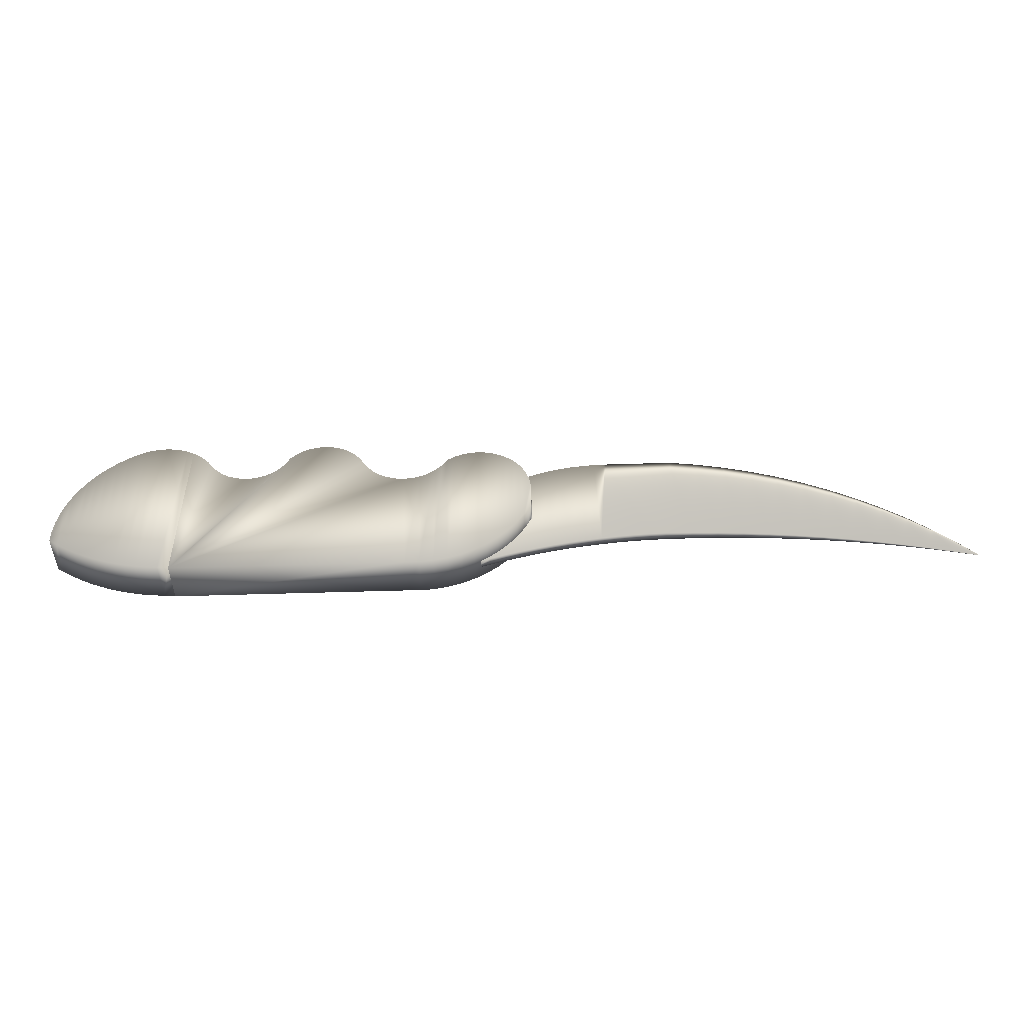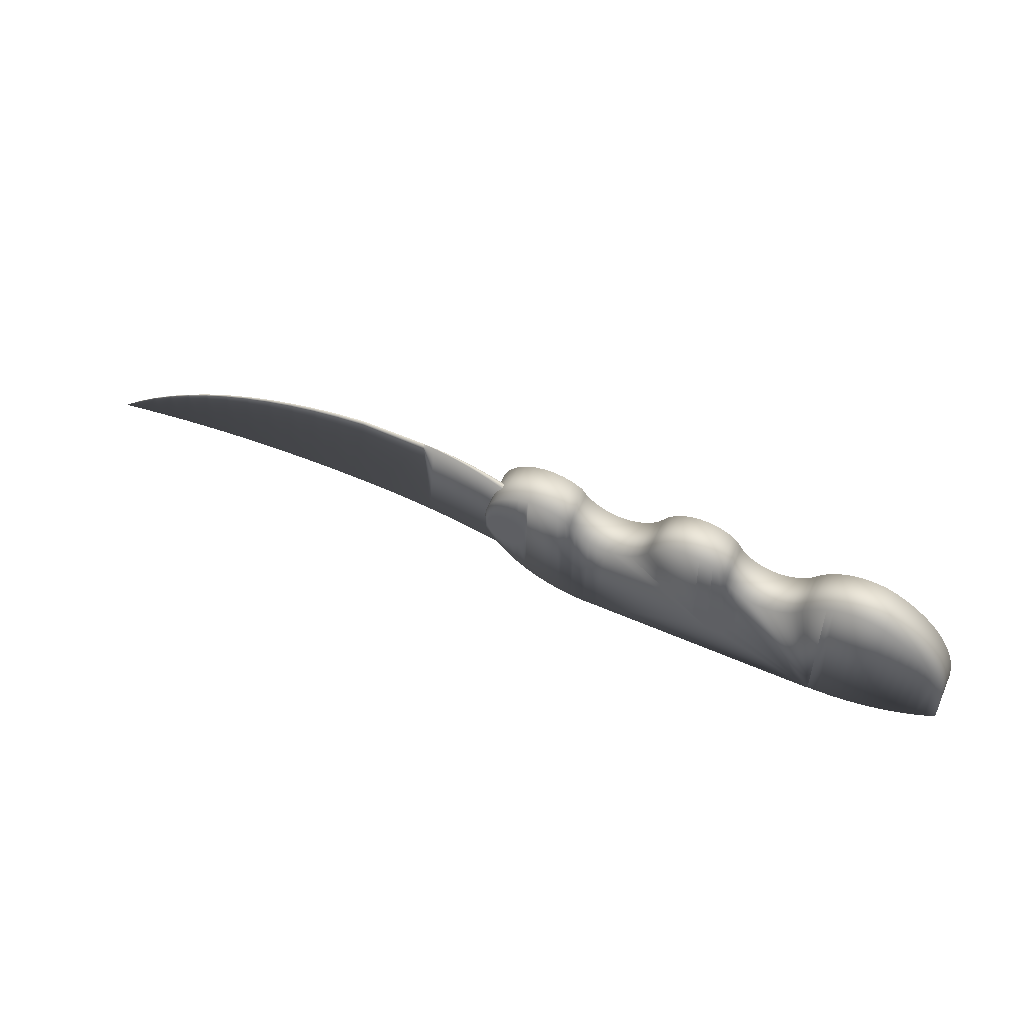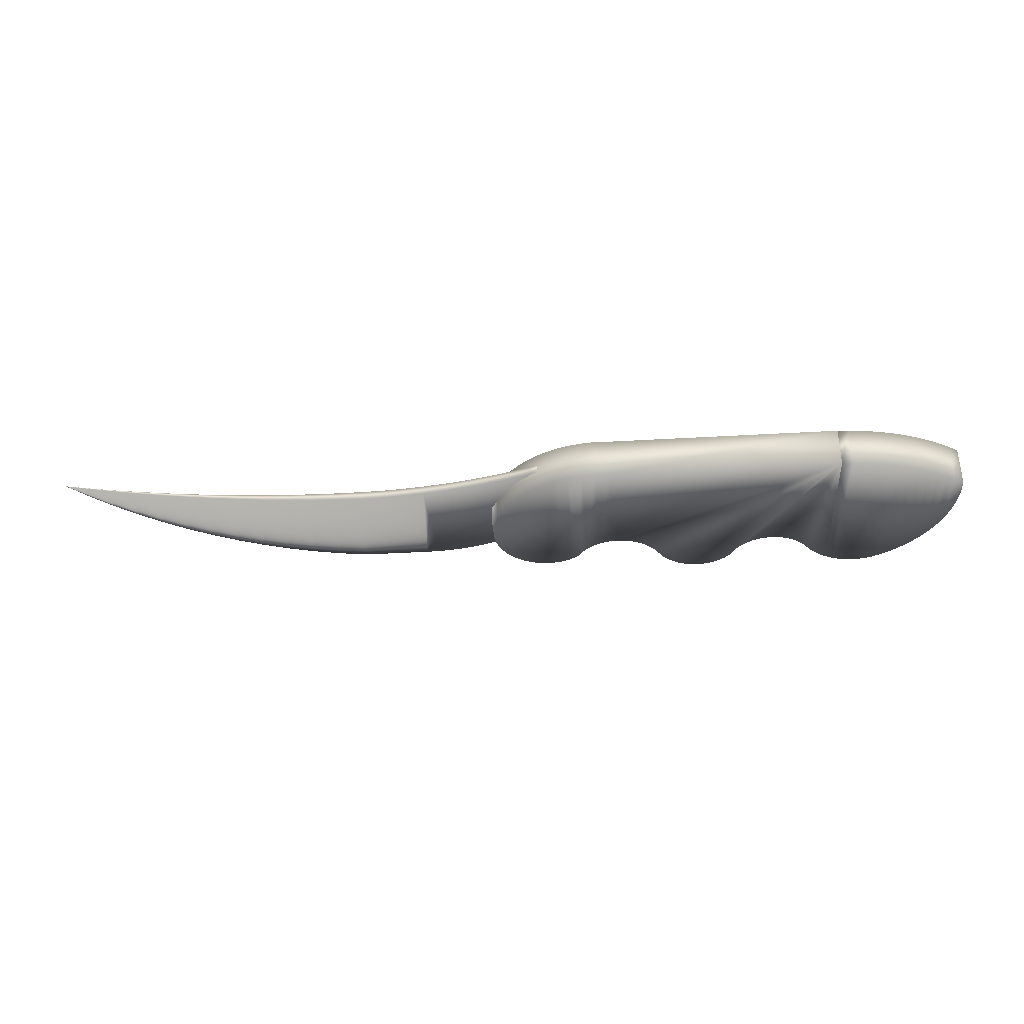
<metadata>
{"format":"obj","ext":"obj","renderer":"f3d","projection":"perspective","resolution":1024,"background":"white","views":[{"elev":-44.5,"azim":-177.8,"up":"+Y"},{"elev":58.6,"azim":24.1,"up":"+Y"},{"elev":-36.4,"azim":4.4,"up":"+Z"}]}
</metadata>
<code>
v 21.94 6.951 14.2
v 20.11 6.951 14.2
v 21.94 5.17 14.2
v -7.335 10.24 14.2
v -7.327 13.52 14.2
v -7.499 12.48 14.2
v -7.249 10.89 14.2
v -6.878 14.72 14.2
v -6.998 11.5 14.2
v -6.597 12.02 14.2
v -6.206 15.82 14.2
v -6.075 12.42 14.2
v -5.337 16.76 14.2
v -5.467 12.67 14.2
v -4.814 12.76 14.2
v -4.302 17.52 14.2
v -4.162 12.67 14.2
v -3.141 18.07 14.2
v -3.554 12.42 14.2
v -3.032 12.02 14.2
v -1.896 18.38 14.2
v -2.631 11.5 14.2
v -2.379 10.89 14.2
v -2.293 10.24 14.2
v -2.107 2.468 14.2
v -0.6424 1.59 14.2
v -0.614 18.45 14.2
v 0.9112 0.881 14.2
v 0.6572 18.27 14.2
v 1.87 17.85 14.2
v 2.535 0.3506 14.2
v 2.98 17.21 14.2
v 4.207 0.005382 14.2
v 3.572 16.31 14.2
v 4.316 15.53 14.2
v 5.908 -0.1504 14.2
v 5.187 14.89 14.2
v 6.156 14.43 14.2
v 7.615 -0.1148 14.2
v 7.194 14.14 14.2
v 8.267 14.04 14.2
v 35.95 -0.1148 14.2
v 9.339 14.14 14.2
v 10.38 14.43 14.2
v 11.35 14.89 14.2
v 12.22 15.53 14.2
v 12.96 16.31 14.2
v 13.55 17.21 14.2
v 14.05 17.98 14.2
v 14.67 18.66 14.2
v 15.39 19.23 14.2
v 16.19 19.69 14.2
v 17.05 20 14.2
v 17.95 20.18 14.2
v 18.87 20.2 14.2
v 19.78 20.08 14.2
v 23.78 5.17 14.2
v 23.78 6.951 14.2
v 25.41 6.951 14.2
v 25.41 8.792 14.2
v 25.6 15.37 14.2
v 26.54 15.01 14.2
v 27.53 14.82 14.2
v 28.53 14.81 14.2
v 29.52 14.99 14.2
v 30.47 15.34 14.2
v 31.34 15.85 14.2
v 32.1 16.5 14.2
v 32.73 17.29 14.2
v 33.27 18 14.2
v 33.89 18.64 14.2
v 34.58 19.2 14.2
v 35.33 19.68 14.2
v 35.95 0 14.2
v 36.14 20.06 14.2
v 37.31 0.03562 14.2
v 36.98 20.34 14.2
v 37.86 20.52 14.2
v 38.66 0.1424 14.2
v 38.74 20.6 14.2
v 40.01 0.3199 14.2
v 39.63 20.56 14.2
v 40.52 20.43 14.2
v 41.34 0.5679 14.2
v 41.37 20.18 14.2
v 42.66 0.8855 14.2
v 42.2 19.84 14.2
v 43.54 19.1 14.2
v 43.97 1.272 14.2
v 44.8 18.24 14.2
v 45.25 1.726 14.2
v 45.98 17.26 14.2
v 46.5 2.247 14.2
v 47.06 16.18 14.2
v 47.73 2.832 14.2
v 48.03 14.99 14.2
v 48.92 3.481 14.2
v 48.88 13.72 14.2
v 49.61 12.38 14.2
v 50.08 4.192 14.2
v 50.21 10.97 14.2
v 51.19 4.963 14.2
v 50.67 9.509 14.2
v 50.99 8.012 14.2
v 51.16 6.492 14.2
v 23.78 10.47 14.2
v 23.78 8.792 14.2
v 23.99 16.56 14.2
v 24.74 15.89 14.2
v 20.11 8.792 14.2
v 20.66 19.82 14.2
v 21.94 8.792 14.2
v 21.49 19.41 14.2
v 21.94 10.47 14.2
v 22.24 18.88 14.2
v 22.89 18.24 14.2
v 23.36 17.35 14.2
v -7.499 8.95 14.2
v -7.549 12.15 14.2
v -7.549 8.95 14.2
v -7.537 12.25 14.2
v -7.249 9.584 14.2
v -6.727 7.427 14.2
v -6.998 8.976 14.2
v -6.597 8.454 14.2
v -5.788 6 14.2
v -6.075 8.054 14.2
v -5.467 7.802 14.2
v -4.696 4.687 14.2
v -4.814 7.716 14.2
v -4.162 7.802 14.2
v -3.464 3.505 14.2
v -3.554 8.054 14.2
v -3.032 8.454 14.2
v -2.631 8.976 14.2
v -2.379 9.584 14.2
v 36.14 20.06 9.119
v 35.95 -0 9.119
v 35.33 19.68 9.119
v 37.31 0.03562 9.119
v 36.98 20.34 9.119
v 37.86 20.52 9.119
v 38.66 0.1424 9.119
v 38.74 20.6 9.119
v 40.01 0.3199 9.119
v 39.63 20.56 9.119
v 40.52 20.43 9.119
v 41.34 0.5679 9.119
v 41.37 20.18 9.119
v 42.66 0.8855 9.119
v 42.2 19.84 9.119
v 43.54 19.1 9.119
v 43.97 1.272 9.119
v 44.8 18.24 9.119
v 45.25 1.726 9.119
v 45.98 17.26 9.119
v 46.5 2.247 9.119
v 47.06 16.18 9.119
v 47.73 2.832 9.119
v 48.03 14.99 9.119
v 48.92 3.481 9.119
v 48.88 13.72 9.119
v 49.61 12.38 9.119
v 50.08 4.192 9.119
v 50.21 10.97 9.119
v 51.19 4.963 9.119
v 50.67 9.509 9.119
v 50.99 8.012 9.119
v 51.16 6.492 9.119
v -7.537 12.25 9.119
v -7.549 8.95 9.119
v -7.549 12.15 9.119
v -7.499 8.95 9.119
v -7.499 12.48 9.119
v -6.727 7.427 9.119
v -7.327 13.52 9.119
v -6.878 14.72 9.119
v -6.206 15.82 9.119
v -5.788 6 9.119
v -5.337 16.76 9.119
v -4.696 4.687 9.119
v -4.302 17.52 9.119
v -3.464 3.505 9.119
v -3.141 18.07 9.119
v -2.107 2.468 9.119
v -1.896 18.38 9.119
v -0.6424 1.59 9.119
v -0.614 18.45 9.119
v 0.9112 0.881 9.119
v 0.6572 18.27 9.119
v 1.87 17.85 9.119
v 2.535 0.3506 9.119
v 2.98 17.21 9.119
v 4.207 0.005382 9.119
v 3.572 16.31 9.119
v 4.316 15.53 9.119
v 5.908 -0.1504 9.119
v 5.187 14.89 9.119
v 6.156 14.43 9.119
v 7.615 -0.1148 9.119
v 7.194 14.14 9.119
v 8.267 14.04 9.119
v 35.95 -0.1148 9.119
v 9.339 14.14 9.119
v 10.38 14.43 9.119
v 11.35 14.89 9.119
v 12.22 15.53 9.119
v 12.96 16.31 9.119
v 13.55 17.21 9.119
v 14.05 17.98 9.119
v 14.67 18.66 9.119
v 15.39 19.23 9.119
v 16.19 19.69 9.119
v 17.05 20 9.119
v 17.95 20.18 9.119
v 18.87 20.2 9.119
v 19.78 20.08 9.119
v 20.66 19.82 9.119
v 21.49 19.41 9.119
v 22.24 18.88 9.119
v 23.36 17.35 9.119
v 22.89 18.24 9.119
v 23.99 16.56 9.119
v 24.74 15.89 9.119
v 25.6 15.37 9.119
v 26.54 15.01 9.119
v 27.53 14.82 9.119
v 28.53 14.81 9.119
v 29.52 14.99 9.119
v 30.47 15.34 9.119
v 31.34 15.85 9.119
v 32.1 16.5 9.119
v 32.73 17.29 9.119
v 33.27 18 9.119
v 33.89 18.64 9.119
v 34.58 19.2 9.119
v -20.01 5.7 12.69
v -21.99 5.814 11.61
v -20.01 5.7 11.61
v -21.99 5.814 12.69
v -18.03 5.534 12.69
v -18.03 5.534 11.61
v -16.05 5.318 12.69
v -16.05 5.318 11.61
v -14.09 5.051 12.69
v -14.09 5.051 11.61
v -12.13 4.734 12.69
v -12.13 4.734 11.61
v -10.18 4.366 12.69
v -10.18 4.366 11.61
v -8.236 3.948 12.69
v -8.236 3.948 11.61
v -6.307 3.48 12.69
v -6.307 3.48 11.61
v -4.39 2.962 12.69
v -4.39 2.962 11.61
v -2.488 2.396 12.69
v -2.488 2.396 11.61
v -0.6004 1.78 12.69
v -0.6004 1.78 11.61
v -42.83 5.029 12.69
v -45.95 4.653 12.24
v -42.83 5.029 12.15
v -45.95 4.653 12.69
v -39.69 5.338 12.69
v -39.7 5.338 12.06
v -36.56 5.58 12.69
v -36.56 5.58 11.97
v -33.41 5.755 12.69
v -33.41 5.755 11.88
v -30.27 5.863 12.69
v -30.27 5.863 11.79
v -27.12 5.904 12.69
v -27.12 5.904 11.7
v -23.97 5.878 12.69
v -23.97 5.878 11.61
v -61.42 1.78 12.69
v -58.35 2.487 12.6
v -58.35 2.486 12.69
v -58.9 4.043 12.61
v -56.25 6.162 12.52
v -55.27 3.127 12.51
v -53.49 8.129 12.43
v -52.18 3.702 12.42
v -50.63 9.938 12.33
v -49.07 4.211 12.33
v -47.67 11.58 12.24
v -44.62 13.06 12.15
v -41.49 14.37 12.06
v -38.29 15.49 11.97
v -35.04 16.44 11.88
v -31.74 17.2 11.78
v -28.4 17.78 11.7
v -25.03 18.17 11.61
v -55.27 3.127 12.69
v -52.18 3.702 12.69
v -49.07 4.211 12.69
v -16.94 18.17 11.61
v -15.48 18.13 11.61
v -14.02 18.01 11.61
v -12.57 17.81 11.61
v -11.14 17.54 11.61
v -9.716 17.18 11.61
v -8.318 16.76 11.61
v -6.946 16.25 11.61
v -5.602 15.67 11.61
v -4.293 15.02 11.61
v -3.02 14.3 11.61
v -1.788 13.51 11.61
v -0.6004 12.66 11.61
v -11.13 17.54 11.97
v -9.715 17.19 12.06
v -12.57 17.82 11.88
v -15.48 18.13 11.7
v -14.02 18.01 11.79
v -8.317 16.76 12.15
v -6.945 16.25 12.24
v -5.602 15.67 12.33
v -4.292 15.02 12.43
v -3.019 14.3 12.52
v -1.788 13.52 12.61
v -0.6004 12.66 12.69
v 25.28 7.087 14.2
v 23.64 8.656 14.2
v 23.64 7.087 14.2
v 25.28 8.656 14.2
v 23.64 5.306 14.2
v 22.08 7.087 14.2
v 22.08 5.306 14.2
v 22.08 8.656 14.2
v 22.08 10.34 14.2
v 23.64 10.34 14.2
v 20.25 8.656 14.2
v 20.25 7.087 14.2
f 1 2 3
f 4 5 6
f 5 4 7
f 5 7 8
f 8 7 9
f 8 9 10
f 8 10 11
f 11 10 12
f 11 12 13
f 13 12 14
f 13 14 15
f 13 15 16
f 16 15 17
f 16 17 18
f 18 17 19
f 18 19 20
f 18 20 21
f 21 20 22
f 21 22 23
f 21 23 24
f 21 24 25
f 21 25 26
f 21 26 27
f 27 26 28
f 27 28 29
f 29 28 30
f 30 28 31
f 30 31 32
f 32 31 33
f 32 33 34
f 34 33 35
f 35 33 36
f 35 36 37
f 37 36 38
f 38 36 39
f 38 39 40
f 40 39 41
f 41 39 3
f 3 39 42
f 41 3 43
f 43 3 44
f 44 3 45
f 45 3 2
f 45 2 46
f 46 2 47
f 47 2 48
f 48 2 49
f 49 2 50
f 50 2 51
f 51 2 52
f 52 2 53
f 53 2 54
f 54 2 55
f 55 2 56
f 3 42 57
f 57 42 58
f 58 42 59
f 59 42 60
f 60 42 61
f 61 42 62
f 62 42 63
f 63 42 64
f 64 42 65
f 65 42 66
f 66 42 67
f 67 42 68
f 68 42 69
f 69 42 70
f 70 42 71
f 71 42 72
f 72 42 73
f 73 42 74
f 73 74 75
f 75 74 76
f 75 76 77
f 77 76 78
f 78 76 79
f 78 79 80
f 80 79 81
f 80 81 82
f 82 81 83
f 83 81 84
f 83 84 85
f 85 84 86
f 85 86 87
f 87 86 88
f 88 86 89
f 88 89 90
f 90 89 91
f 90 91 92
f 92 91 93
f 92 93 94
f 94 93 95
f 94 95 96
f 96 95 97
f 96 97 98
f 98 97 99
f 99 97 100
f 99 100 101
f 101 100 102
f 101 102 103
f 103 102 104
f 104 102 105
f 60 106 107
f 106 60 108
f 108 60 109
f 109 60 61
f 56 110 111
f 110 56 2
f 111 110 112
f 111 112 113
f 113 112 114
f 113 114 115
f 115 114 106
f 115 106 116
f 116 106 117
f 117 106 108
f 118 119 120
f 119 118 121
f 121 118 6
f 6 118 4
f 4 118 122
f 122 118 123
f 122 123 124
f 124 123 125
f 125 123 126
f 125 126 127
f 127 126 128
f 128 126 129
f 128 129 130
f 130 129 131
f 131 129 132
f 131 132 133
f 133 132 134
f 134 132 25
f 134 25 135
f 135 25 136
f 136 25 24
f 137 138 139
f 138 137 140
f 140 137 141
f 140 141 142
f 140 142 143
f 143 142 144
f 143 144 145
f 145 144 146
f 145 146 147
f 145 147 148
f 148 147 149
f 148 149 150
f 150 149 151
f 150 151 152
f 150 152 153
f 153 152 154
f 153 154 155
f 155 154 156
f 155 156 157
f 157 156 158
f 157 158 159
f 159 158 160
f 159 160 161
f 161 160 162
f 161 162 163
f 161 163 164
f 164 163 165
f 164 165 166
f 166 165 167
f 166 167 168
f 166 168 169
f 170 171 172
f 171 170 173
f 173 170 174
f 173 174 175
f 175 174 176
f 175 176 177
f 175 177 178
f 175 178 179
f 179 178 180
f 179 180 181
f 181 180 182
f 181 182 183
f 183 182 184
f 183 184 185
f 185 184 186
f 185 186 187
f 187 186 188
f 187 188 189
f 189 188 190
f 189 190 191
f 189 191 192
f 192 191 193
f 192 193 194
f 194 193 195
f 194 195 196
f 194 196 197
f 197 196 198
f 197 198 199
f 197 199 200
f 200 199 201
f 200 201 202
f 200 202 203
f 203 202 204
f 203 204 205
f 203 205 206
f 203 206 207
f 203 207 208
f 203 208 209
f 203 209 210
f 203 210 211
f 203 211 212
f 203 212 213
f 203 213 214
f 203 214 215
f 203 215 216
f 203 216 217
f 203 217 218
f 203 218 219
f 203 219 220
f 203 220 221
f 221 220 222
f 203 221 223
f 203 223 224
f 203 224 225
f 203 225 226
f 203 226 227
f 203 227 228
f 203 228 229
f 203 229 230
f 203 230 231
f 203 231 232
f 203 232 233
f 203 233 234
f 203 234 235
f 203 235 236
f 203 236 139
f 203 139 138
f 100 161 164
f 161 100 97
f 102 164 166
f 164 102 100
f 169 102 166
f 102 169 105
f 168 105 169
f 105 168 104
f 167 104 168
f 104 167 103
f 165 103 167
f 103 165 101
f 163 101 165
f 101 163 99
f 162 99 163
f 99 162 98
f 160 98 162
f 98 160 96
f 158 96 160
f 96 158 94
f 156 94 158
f 94 156 92
f 90 156 154
f 156 90 92
f 88 154 152
f 154 88 90
f 87 152 151
f 152 87 88
f 85 151 149
f 151 85 87
f 83 149 147
f 149 83 85
f 82 147 146
f 147 82 83
f 80 146 144
f 146 80 82
f 78 144 142
f 144 78 80
f 77 142 141
f 142 77 78
f 75 141 137
f 141 75 77
f 139 75 137
f 75 139 73
f 236 73 139
f 73 236 72
f 235 72 236
f 72 235 71
f 70 235 234
f 235 70 71
f 69 234 233
f 234 69 70
f 68 233 232
f 233 68 69
f 67 232 231
f 232 67 68
f 66 231 230
f 231 66 67
f 65 230 229
f 230 65 66
f 64 229 228
f 229 64 65
f 63 228 227
f 228 63 64
f 62 227 226
f 227 62 63
f 61 226 225
f 226 61 62
f 109 225 224
f 225 109 61
f 108 224 223
f 224 108 109
f 221 108 223
f 108 221 117
f 222 117 221
f 117 222 116
f 220 116 222
f 116 220 115
f 219 115 220
f 115 219 113
f 218 113 219
f 113 218 111
f 217 111 218
f 111 217 56
f 216 56 217
f 56 216 55
f 215 55 216
f 55 215 54
f 214 54 215
f 54 214 53
f 52 214 213
f 214 52 53
f 212 52 213
f 52 212 51
f 50 212 211
f 212 50 51
f 49 211 210
f 211 49 50
f 48 210 209
f 210 48 49
f 47 209 208
f 209 47 48
f 46 208 207
f 208 46 47
f 45 207 206
f 207 45 46
f 44 206 205
f 206 44 45
f 43 205 204
f 205 43 44
f 41 204 202
f 204 41 43
f 40 202 201
f 202 40 41
f 38 201 199
f 201 38 40
f 37 199 198
f 199 37 38
f 35 198 196
f 198 35 37
f 195 35 196
f 35 195 34
f 193 34 195
f 34 193 32
f 191 32 193
f 32 191 30
f 190 30 191
f 30 190 29
f 188 29 190
f 29 188 27
f 21 188 186
f 188 21 27
f 184 21 186
f 21 184 18
f 16 184 182
f 184 16 18
f 13 182 180
f 182 13 16
f 11 180 178
f 180 11 13
f 8 178 177
f 178 8 11
f 5 177 176
f 177 5 8
f 6 176 174
f 176 6 5
f 121 174 170
f 174 121 6
f 119 170 172
f 170 119 121
f 120 172 171
f 172 120 119
f 173 120 171
f 120 173 118
f 123 173 175
f 173 123 118
f 126 175 179
f 175 126 123
f 129 179 181
f 179 129 126
f 132 181 183
f 181 132 129
f 25 183 185
f 183 25 132
f 26 185 187
f 185 26 25
f 28 187 189
f 187 28 26
f 31 189 192
f 189 31 28
f 33 192 194
f 192 33 31
f 36 194 197
f 194 36 33
f 39 197 200
f 197 39 36
f 42 200 203
f 200 42 39
f 138 42 203
f 42 138 74
f 76 138 140
f 138 76 74
f 79 140 143
f 140 79 76
f 81 143 145
f 143 81 79
f 84 145 148
f 145 84 81
f 86 148 150
f 148 86 84
f 89 150 153
f 150 89 86
f 91 153 155
f 153 91 89
f 93 155 157
f 155 93 91
f 95 157 159
f 157 95 93
f 97 159 161
f 159 97 95
f 122 7 4
f 7 122 124
f 7 124 9
f 9 124 125
f 9 125 10
f 10 125 127
f 10 127 12
f 12 127 128
f 12 128 14
f 14 128 130
f 14 130 15
f 15 130 131
f 15 131 17
f 17 131 133
f 17 133 19
f 19 133 134
f 19 134 20
f 20 134 135
f 20 135 22
f 22 135 136
f 22 136 23
f 23 136 24
f 237 238 239
f 238 237 240
f 241 239 242
f 239 241 237
f 243 242 244
f 242 243 241
f 245 244 246
f 244 245 243
f 247 246 248
f 246 247 245
f 249 248 250
f 248 249 247
f 251 250 252
f 250 251 249
f 253 252 254
f 252 253 251
f 255 254 256
f 254 255 253
f 257 256 258
f 256 257 255
f 259 258 260
f 258 259 257
f 261 262 263
f 264 262 261
f 265 263 266
f 261 263 265
f 267 266 268
f 265 266 267
f 269 268 270
f 267 268 269
f 271 270 272
f 269 270 271
f 273 272 274
f 271 272 273
f 275 274 276
f 273 274 275
f 277 278 279
f 278 277 280
f 281 278 280
f 282 278 281
f 283 282 281
f 284 282 283
f 285 284 283
f 286 284 285
f 287 286 285
f 262 286 287
f 288 262 287
f 263 262 288
f 289 263 288
f 266 263 289
f 290 266 289
f 268 266 290
f 291 268 290
f 270 268 291
f 292 270 291
f 272 270 292
f 293 272 292
f 274 272 293
f 294 274 293
f 276 274 294
f 295 278 282
f 278 295 279
f 296 282 284
f 282 296 295
f 297 284 286
f 284 297 296
f 264 286 262
f 286 264 297
f 298 276 294
f 276 298 238
f 238 298 239
f 239 298 242
f 242 298 244
f 244 298 299
f 244 299 246
f 246 299 300
f 246 300 248
f 248 300 301
f 248 301 302
f 248 302 250
f 250 302 303
f 250 303 252
f 252 303 304
f 252 304 305
f 252 305 254
f 254 305 306
f 254 306 256
f 256 306 307
f 256 307 258
f 258 307 308
f 258 308 309
f 258 309 260
f 260 309 310
f 238 275 276
f 275 238 240
f 311 303 302
f 312 303 311
f 313 302 301
f 311 302 313
f 279 280 277
f 281 280 279
f 295 281 279
f 283 281 295
f 296 283 295
f 285 283 296
f 297 285 296
f 287 285 297
f 264 287 297
f 288 287 264
f 261 288 264
f 289 288 261
f 265 289 261
f 290 289 265
f 267 290 265
f 291 290 267
f 269 291 267
f 292 291 269
f 271 292 269
f 293 292 271
f 273 293 271
f 294 293 273
f 275 294 273
f 298 294 275
f 298 275 240
f 298 240 237
f 298 237 241
f 243 298 241
f 314 298 243
f 245 314 243
f 315 314 245
f 247 315 245
f 247 313 315
f 311 313 247
f 249 311 247
f 312 311 249
f 251 312 249
f 251 316 312
f 317 316 251
f 253 317 251
f 318 317 253
f 255 318 253
f 319 318 255
f 257 319 255
f 257 320 319
f 321 320 257
f 259 321 257
f 322 321 259
f 310 259 260
f 259 310 322
f 321 310 309
f 322 310 321
f 320 309 308
f 321 309 320
f 319 308 307
f 320 308 319
f 318 307 306
f 319 307 318
f 317 306 305
f 318 306 317
f 316 305 304
f 317 305 316
f 312 304 303
f 316 304 312
f 315 301 300
f 313 301 315
f 314 300 299
f 315 300 314
f 314 299 298
f 323 324 325
f 324 323 326
f 327 328 329
f 328 327 330
f 330 327 331
f 331 327 332
f 328 333 334
f 333 328 330
f 3 329 1
f 329 3 57
f 329 57 327
f 327 57 325
f 325 57 58
f 325 58 323
f 323 58 59
f 323 59 326
f 324 107 332
f 107 324 326
f 107 326 60
f 60 326 59
f 110 333 112
f 333 110 334
f 112 333 330
f 112 330 114
f 114 330 331
f 114 331 106
f 106 331 332
f 106 332 107
f 2 334 110
f 334 2 1
f 334 1 328
f 328 1 329

</code>
